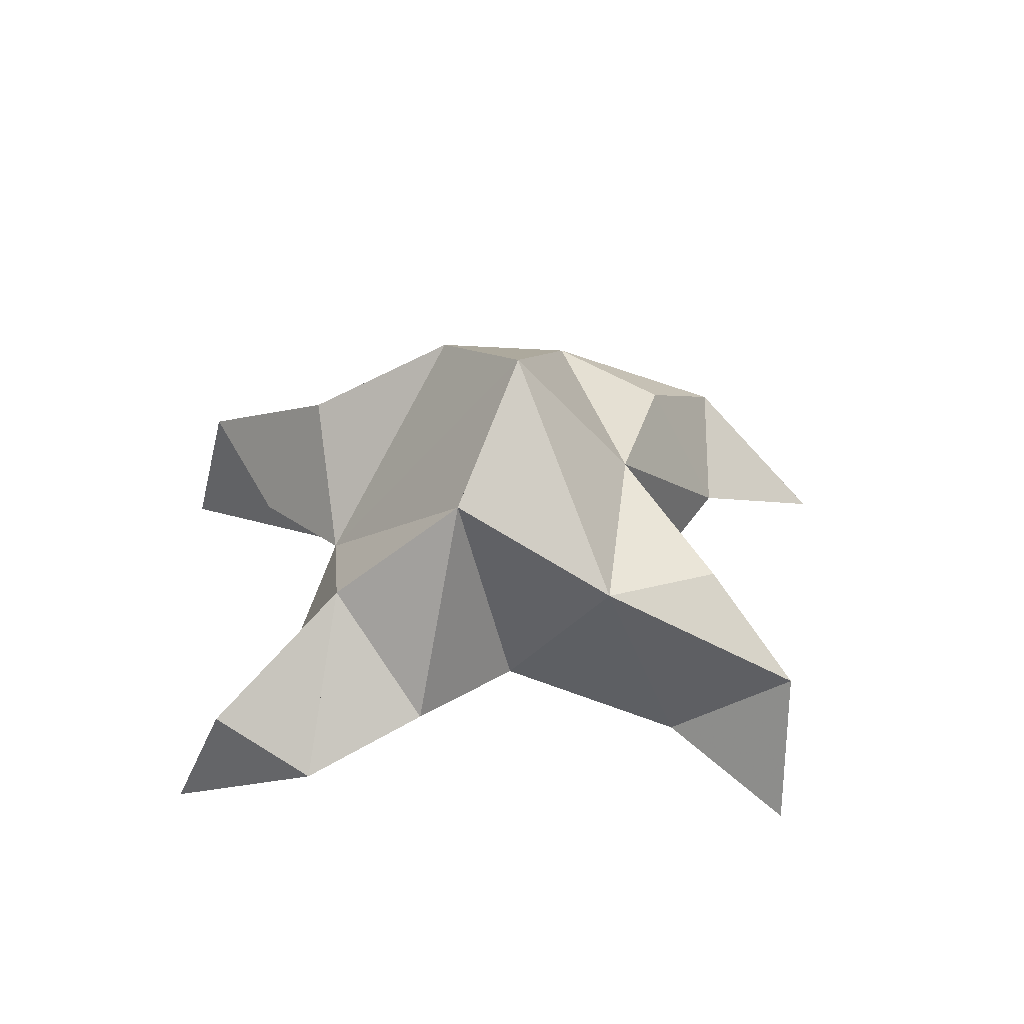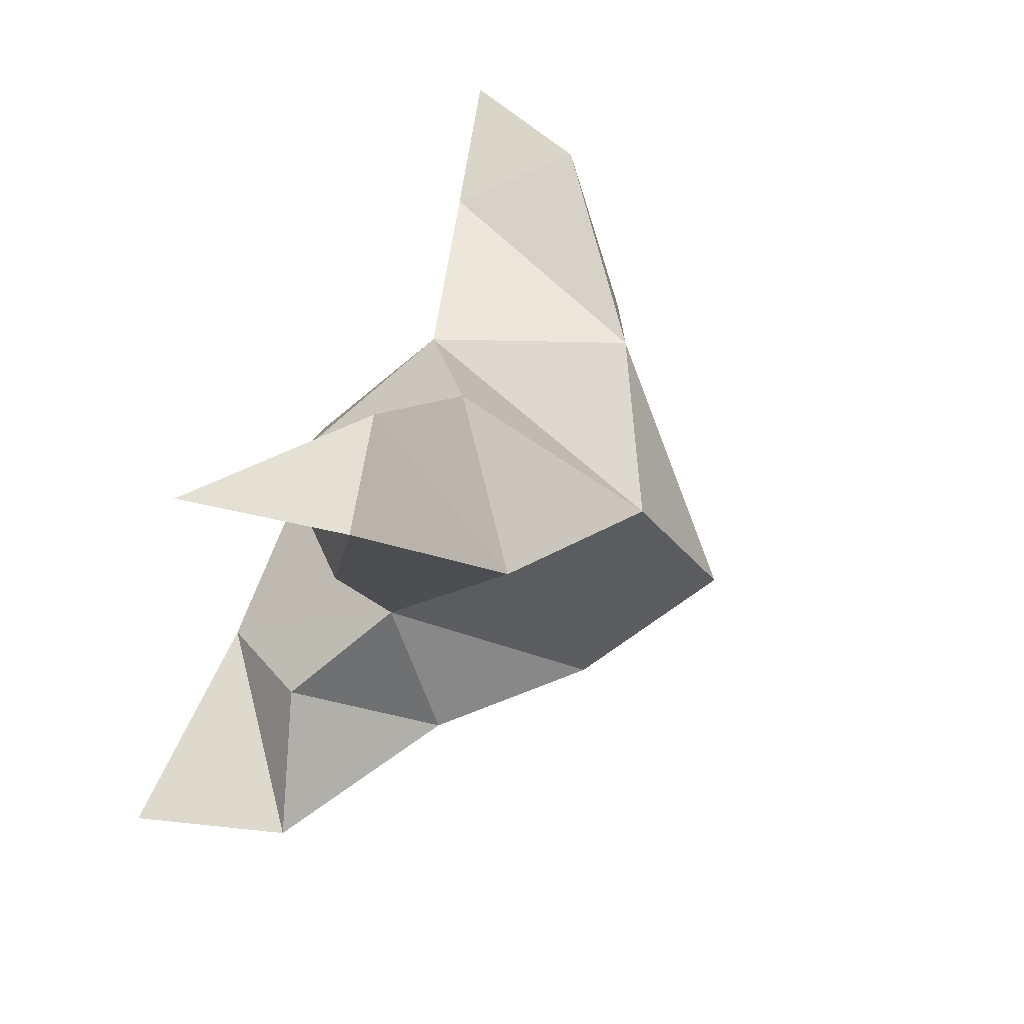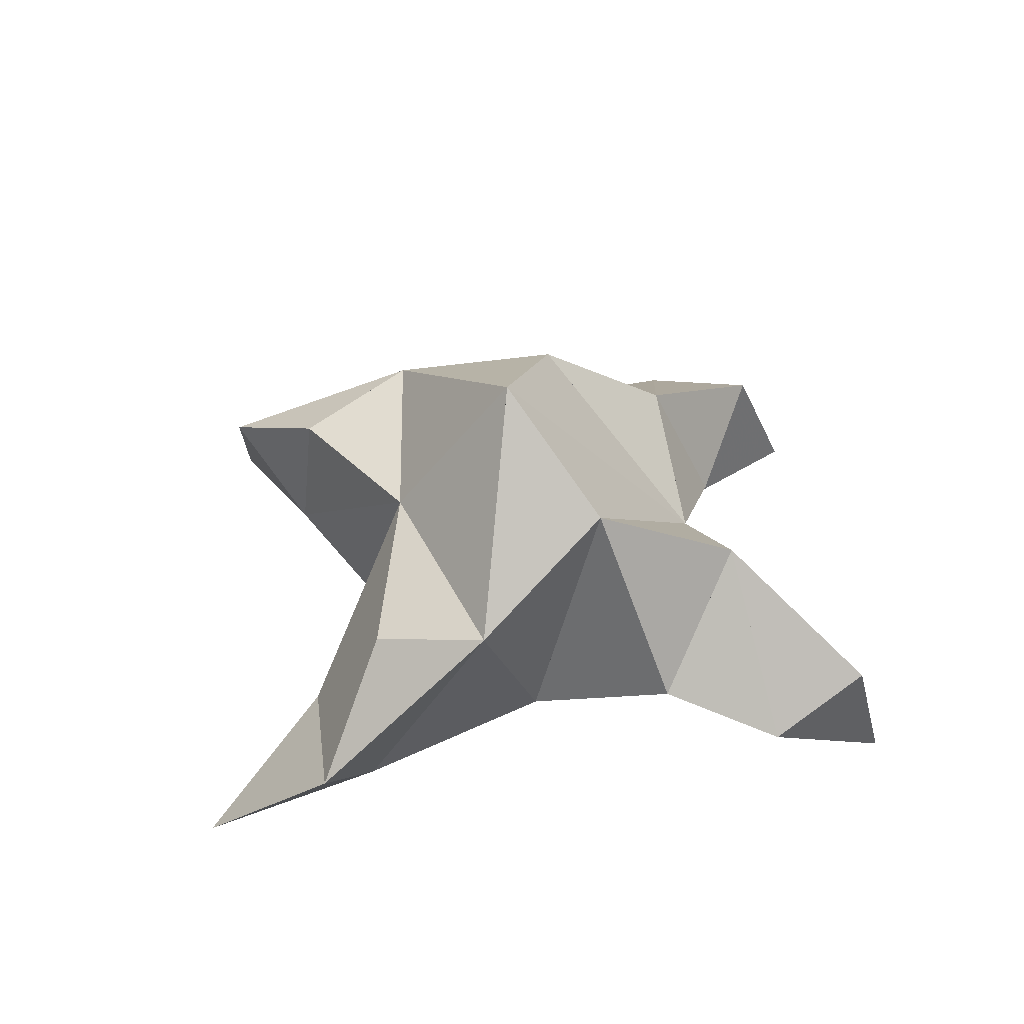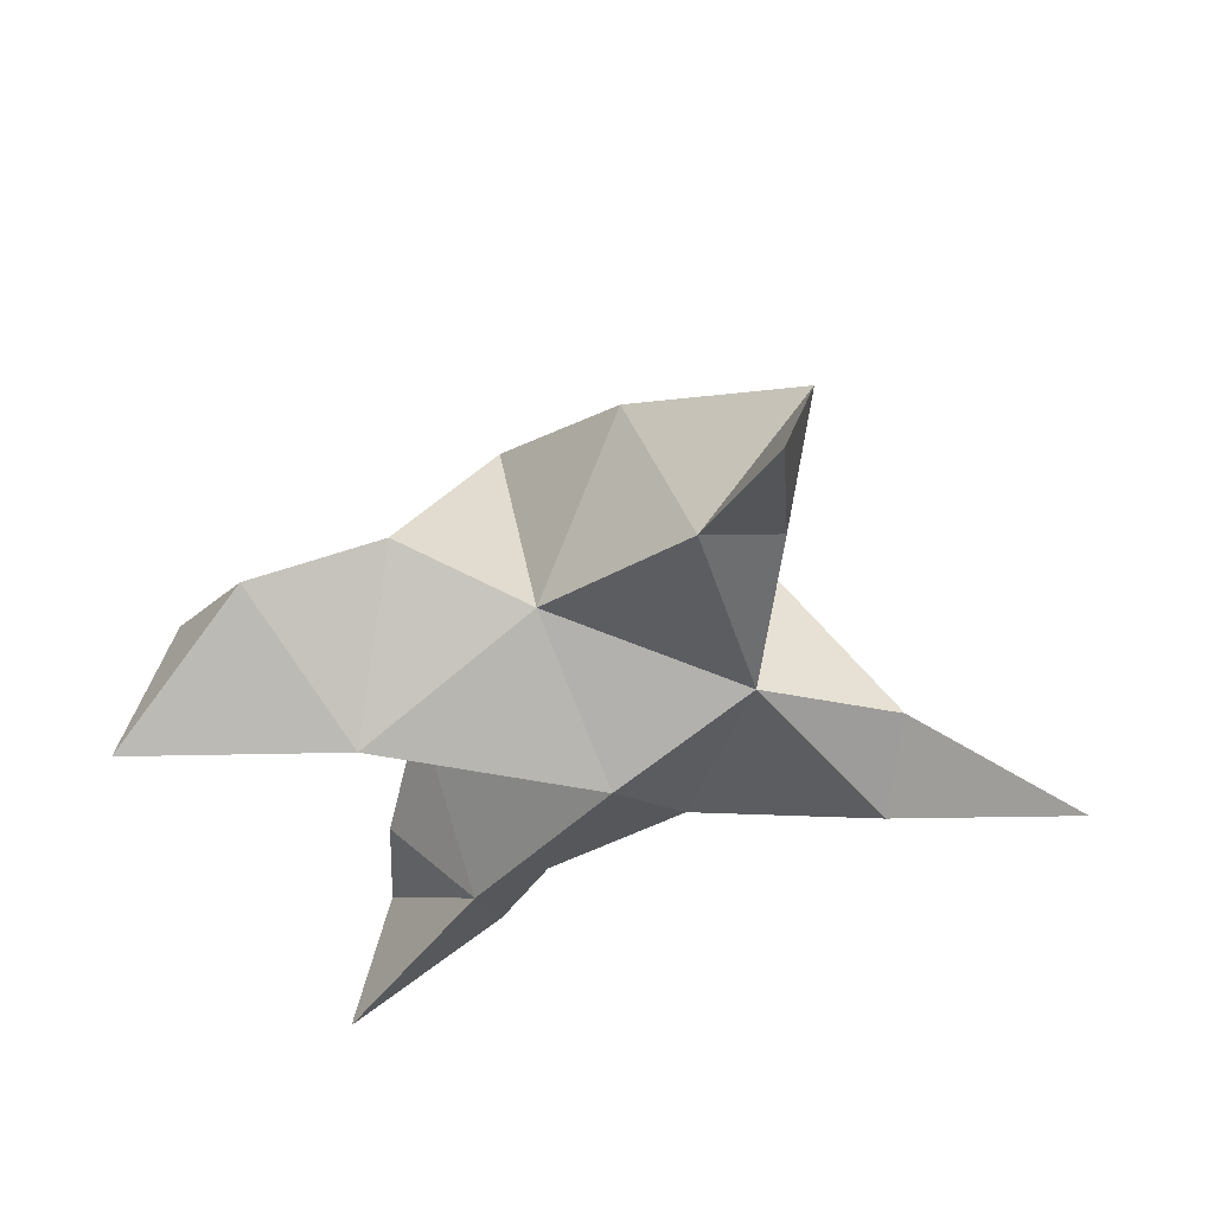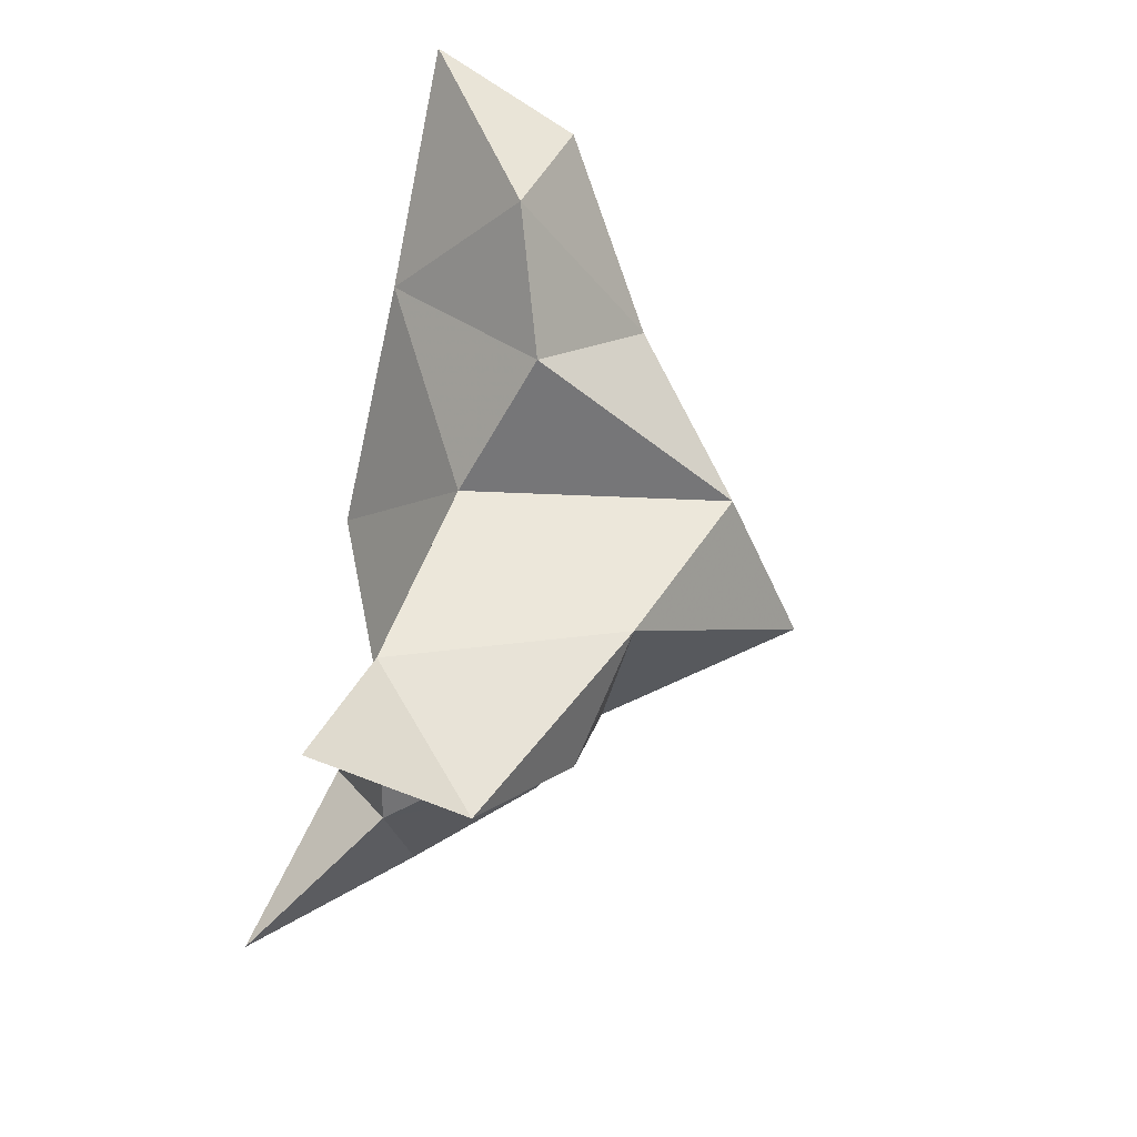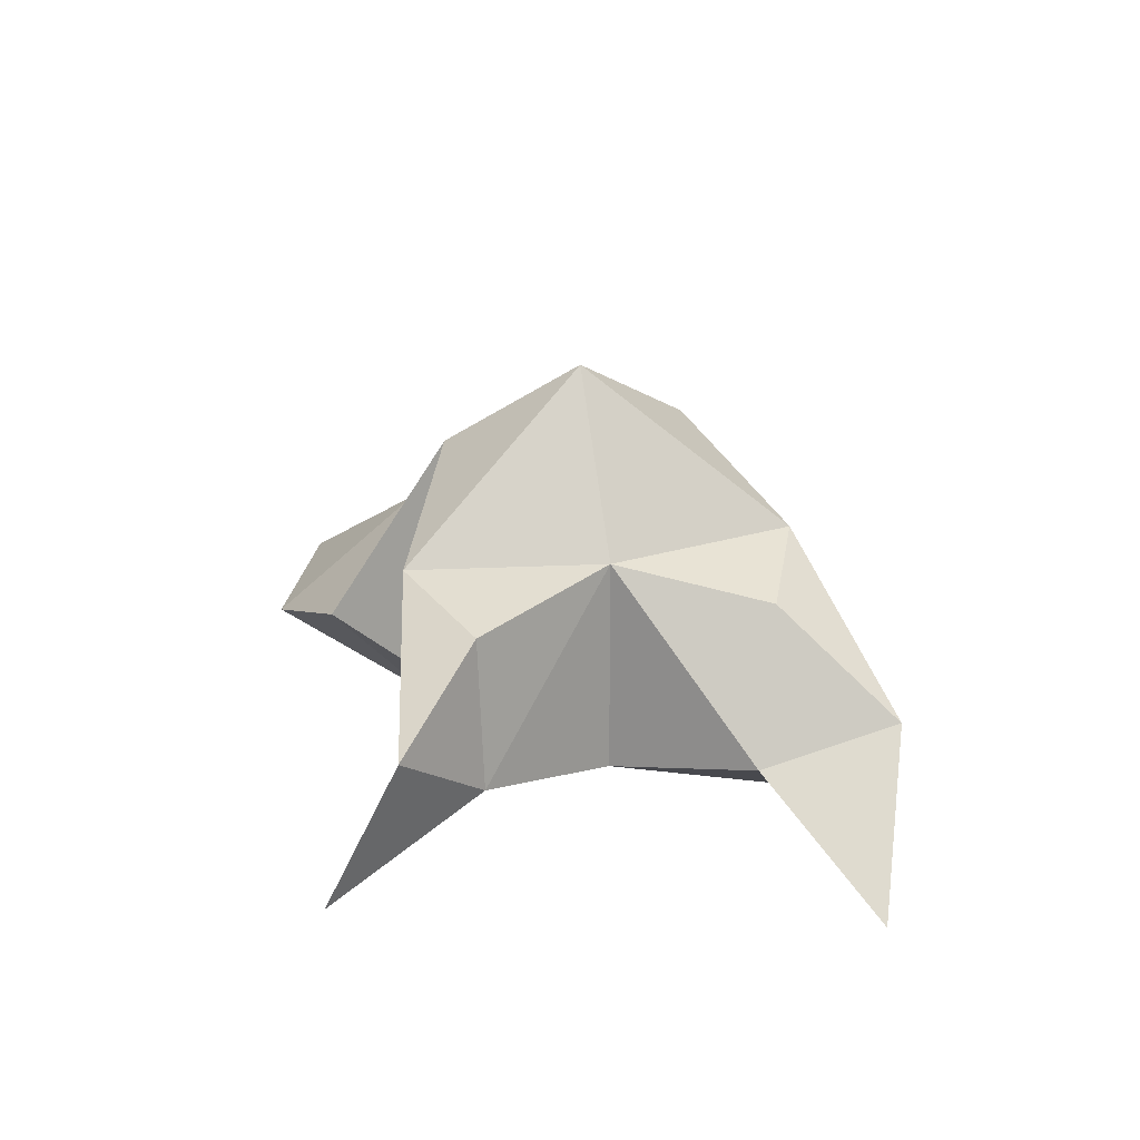
<metadata>
{"format":"obj","ext":"obj","renderer":"f3d","projection":"perspective","resolution":1024,"background":"white","views":[{"elev":45.4,"azim":149.5,"up":"+Y"},{"elev":70.7,"azim":112.6,"up":"+Z"},{"elev":51.1,"azim":-38.3,"up":"+Y"},{"elev":-43.6,"azim":175.8,"up":"+Y"},{"elev":-77.8,"azim":77.0,"up":"+Z"},{"elev":23.4,"azim":-130.7,"up":"+Y"}]}
</metadata>
<code>
v 0.4397 0.1256 0.01651
v 0.4175 0.1589 0.008908
v 0.4487 0.1231 -0.000731
v 0.4301 0.1585 -0.01645
v 0.4079 0.1586 -0.01243
v 0.4691 0.1346 0.01957
v 0.4312 0.1018 0.002387
v 0.4304 0.1925 -0.001055
v 0.4053 0.1146 -0.01478
v 0.3405 0.1 0.000224
v 0.3993 0.1581 0.03009
v 0.4802 0.1 0.0804
v 0.3763 0.1104 0.01665
v 0.4324 0.1749 0.0295
v 0.4597 0.1567 0.0443
v 0.4741 0.1265 0.04723
v 0.4735 0.1314 0.07706
v 0.4496 0.1256 0.07499
v 0.4325 0.1358 0.05511
v 0.4559 0.107 0.04385
v 0.4141 0.1208 0.03035
v 0.3839 0.1511 0.01091
v 0.3594 0.1297 0.02289
v 0.3744 0.1216 -0.00215
v 0.409 0.1062 -0.0844
v 0.4332 0.1582 -0.0455
v 0.5245 0.1 -0.00369
v 0.4204 0.1143 -0.05498
v 0.4554 0.1728 -0.01732
v 0.4814 0.1497 -0.006816
v 0.4894 0.1201 0.005515
v 0.5149 0.1282 -0.009457
v 0.5022 0.1213 -0.02973
v 0.4755 0.1306 -0.0341
v 0.4792 0.1015 -0.006411
v 0.4474 0.1218 -0.0264
v 0.4068 0.1532 -0.04798
v 0.4006 0.1366 -0.07195
v 0.4034 0.1218 -0.04903
f 1 2 4
f 1 2 7
f 1 2 8
f 1 2 14
f 1 2 21
f 1 2 29
f 1 3 4
f 1 3 6
f 1 3 7
f 1 3 29
f 1 4 7
f 1 4 8
f 1 4 29
f 1 6 7
f 1 6 8
f 1 6 14
f 1 6 15
f 1 6 20
f 1 6 29
f 1 7 20
f 1 7 21
f 1 8 14
f 1 8 29
f 1 14 15
f 1 14 19
f 1 14 21
f 1 15 19
f 1 15 20
f 1 19 20
f 1 19 21
f 1 20 21
f 2 4 5
f 2 4 7
f 2 4 8
f 2 4 9
f 2 4 29
f 2 5 8
f 2 5 9
f 2 5 11
f 2 7 9
f 2 7 21
f 2 8 11
f 2 8 14
f 2 8 29
f 2 9 11
f 2 9 21
f 2 11 14
f 2 11 21
f 2 14 21
f 3 4 7
f 3 4 29
f 3 4 36
f 3 6 7
f 3 6 29
f 3 6 30
f 3 6 35
f 3 7 35
f 3 7 36
f 3 29 30
f 3 29 34
f 3 29 36
f 3 30 34
f 3 30 35
f 3 34 35
f 3 34 36
f 3 35 36
f 4 5 8
f 4 5 9
f 4 5 26
f 4 7 9
f 4 7 36
f 4 8 26
f 4 8 29
f 4 9 26
f 4 9 36
f 4 26 29
f 4 26 36
f 4 29 36
f 5 8 11
f 5 8 26
f 5 9 11
f 5 9 22
f 5 9 24
f 5 9 26
f 5 9 37
f 5 9 39
f 5 11 22
f 5 22 24
f 5 26 37
f 5 37 39
f 6 7 20
f 6 7 35
f 6 8 14
f 6 8 29
f 6 14 15
f 6 15 16
f 6 15 20
f 6 16 20
f 6 29 30
f 6 30 31
f 6 30 35
f 6 31 35
f 7 9 21
f 7 9 36
f 7 20 21
f 7 35 36
f 8 11 14
f 8 26 29
f 9 11 13
f 9 11 21
f 9 11 22
f 9 13 21
f 9 13 22
f 9 13 24
f 9 22 24
f 9 26 28
f 9 26 36
f 9 26 37
f 9 28 36
f 9 28 37
f 9 28 39
f 9 37 39
f 10 13 23
f 10 13 24
f 10 23 24
f 11 13 21
f 11 13 22
f 11 13 23
f 11 14 21
f 11 22 23
f 12 17 18
f 12 17 20
f 12 18 20
f 13 22 23
f 13 22 24
f 13 23 24
f 14 15 19
f 14 19 21
f 15 16 17
f 15 16 18
f 15 16 19
f 15 16 20
f 15 17 18
f 15 17 20
f 15 18 19
f 15 18 20
f 15 19 20
f 16 17 18
f 16 17 20
f 16 18 19
f 16 18 20
f 16 19 20
f 17 18 20
f 18 19 20
f 19 20 21
f 22 23 24
f 25 28 38
f 25 28 39
f 25 38 39
f 26 28 36
f 26 28 37
f 26 28 38
f 26 29 36
f 26 37 38
f 27 32 33
f 27 32 35
f 27 33 35
f 28 37 38
f 28 37 39
f 28 38 39
f 29 30 34
f 29 34 36
f 30 31 32
f 30 31 33
f 30 31 34
f 30 31 35
f 30 32 33
f 30 32 35
f 30 33 34
f 30 33 35
f 30 34 35
f 31 32 33
f 31 32 35
f 31 33 34
f 31 33 35
f 31 34 35
f 32 33 35
f 33 34 35
f 34 35 36
f 37 38 39

</code>
